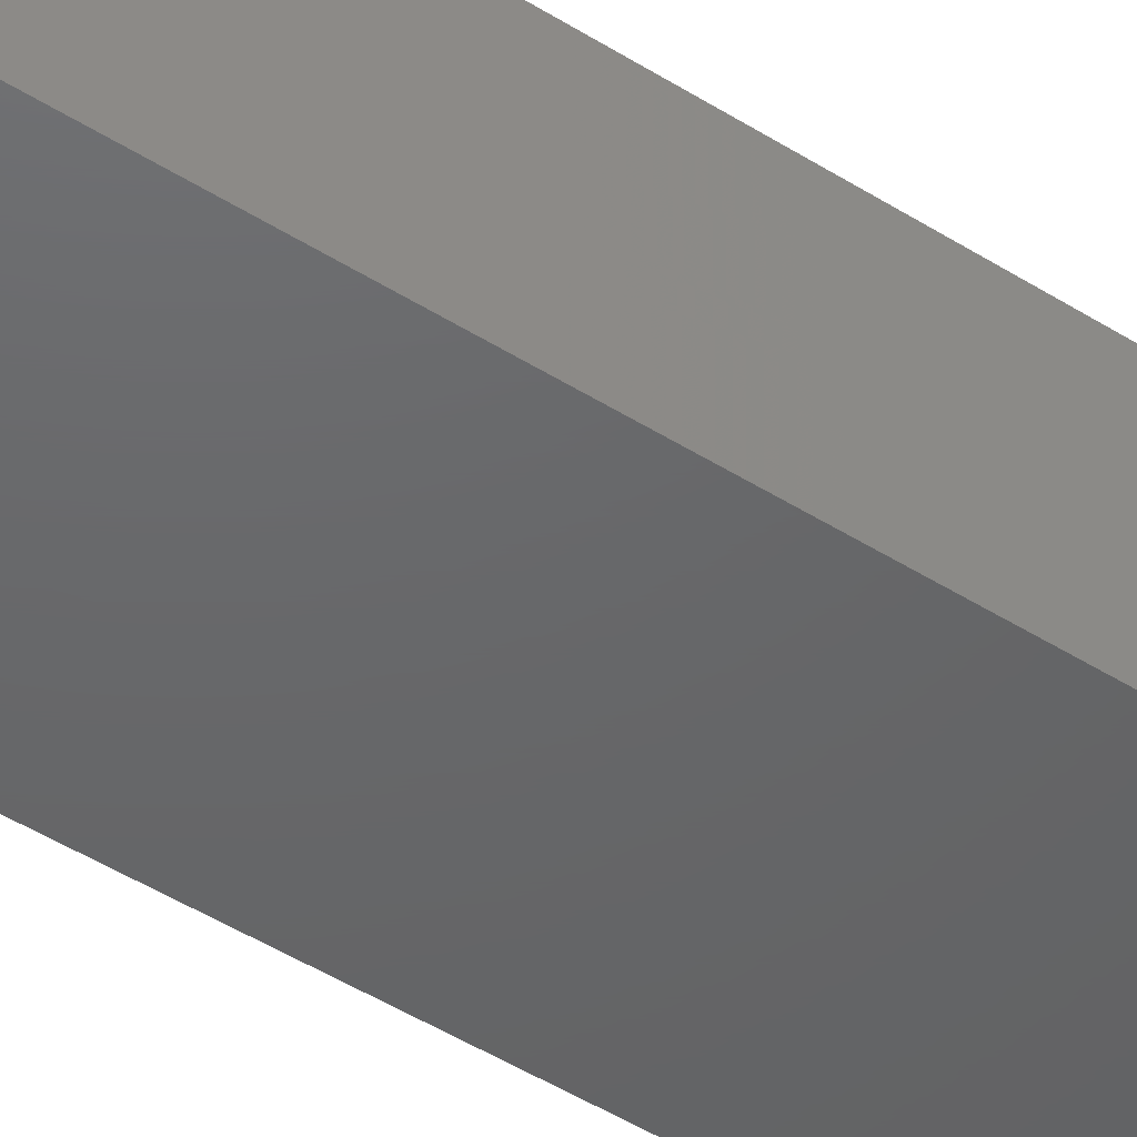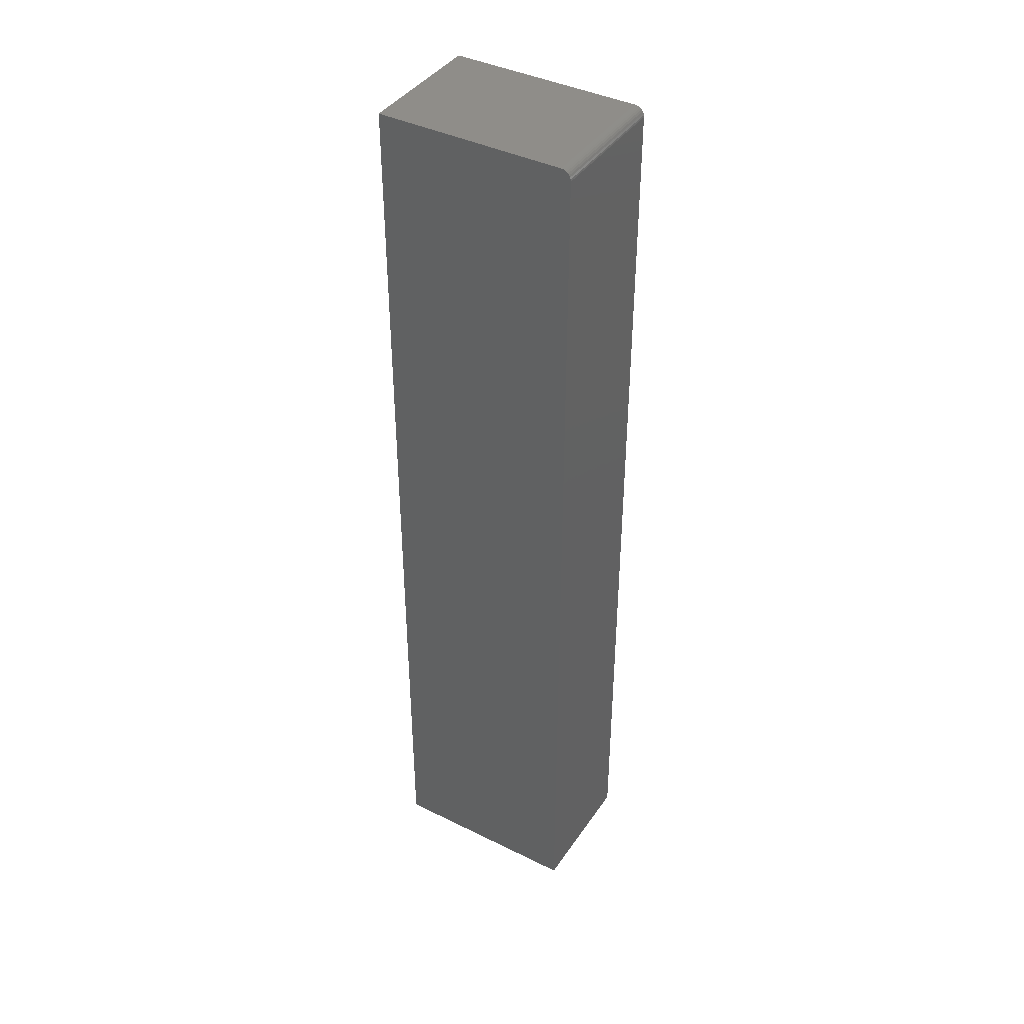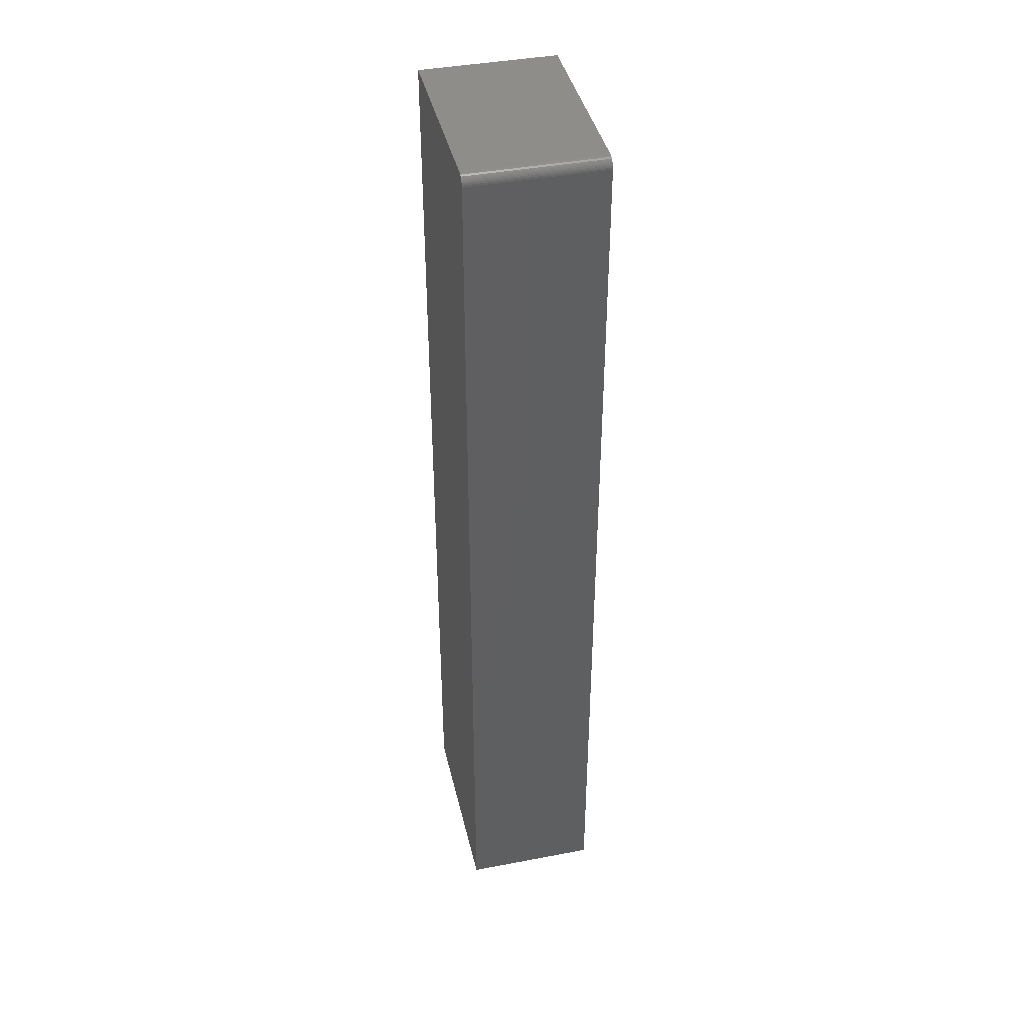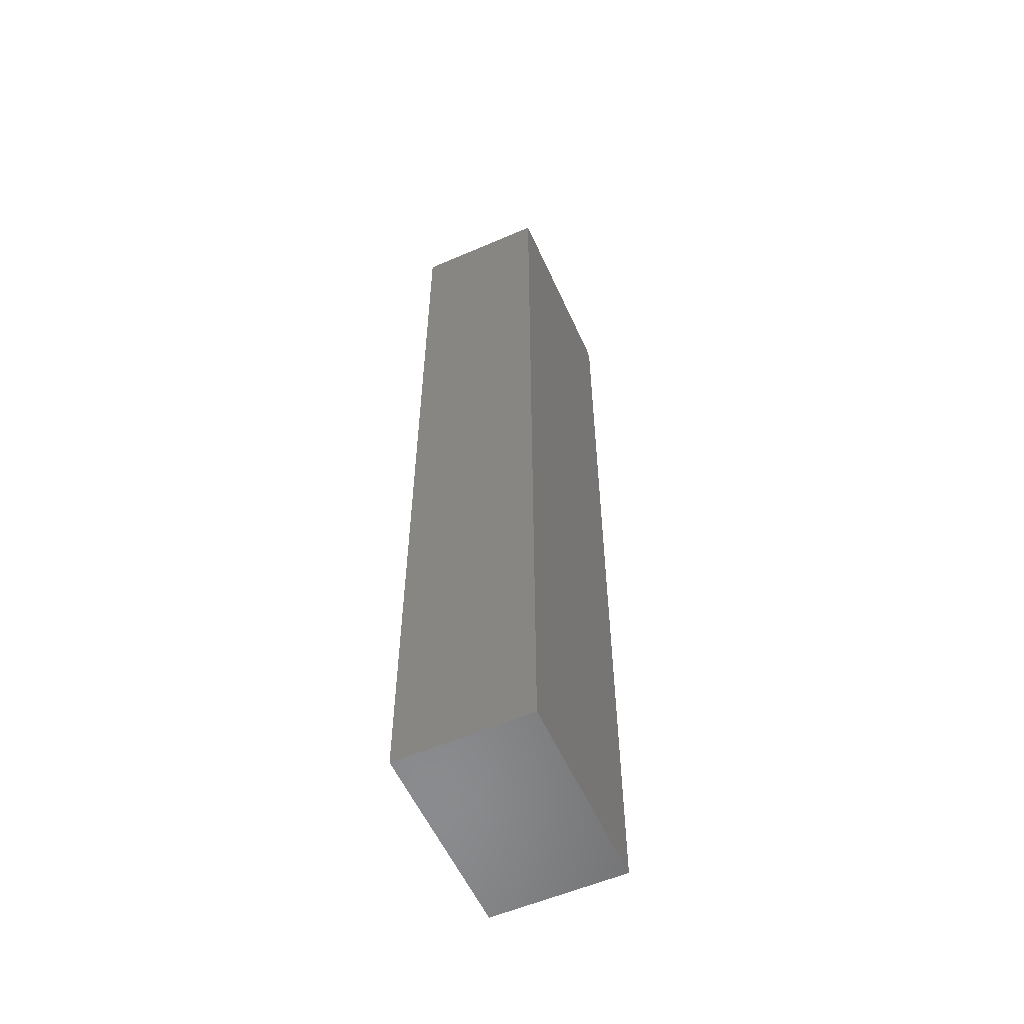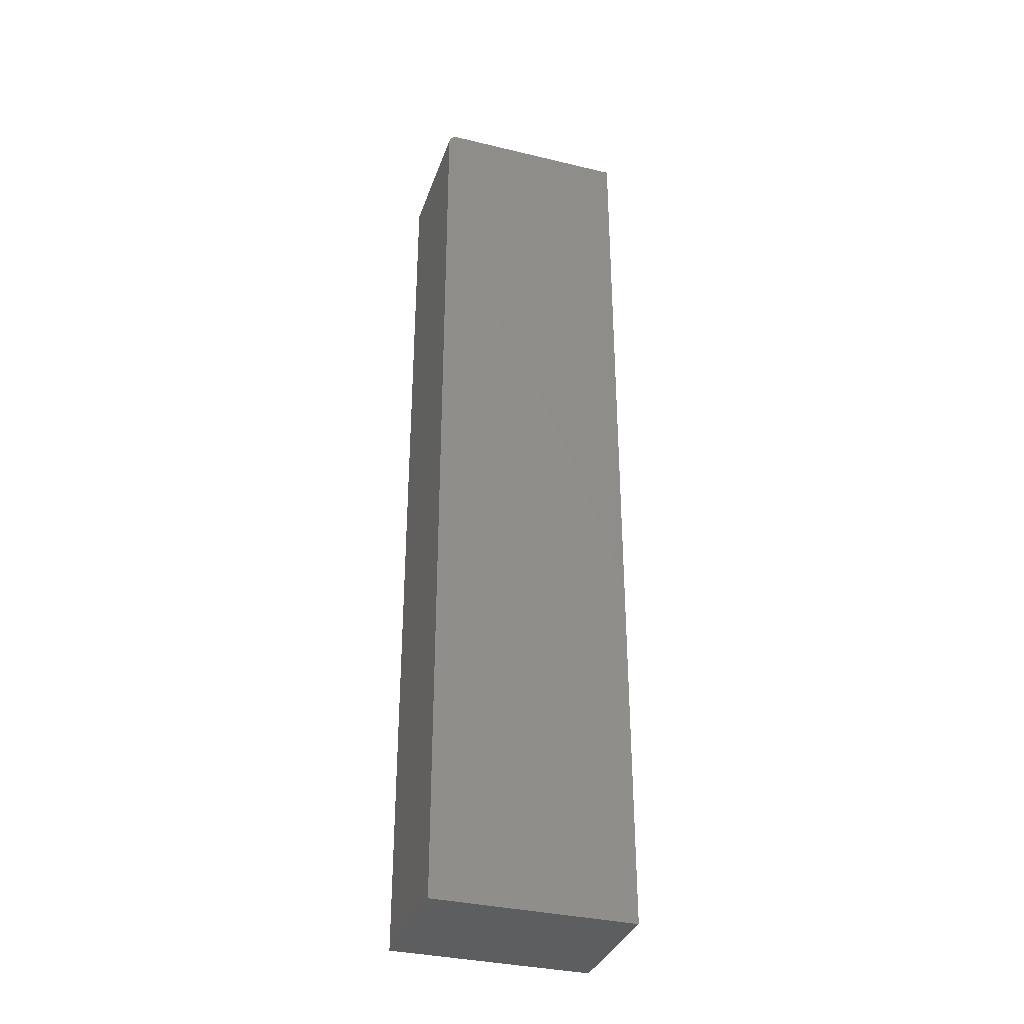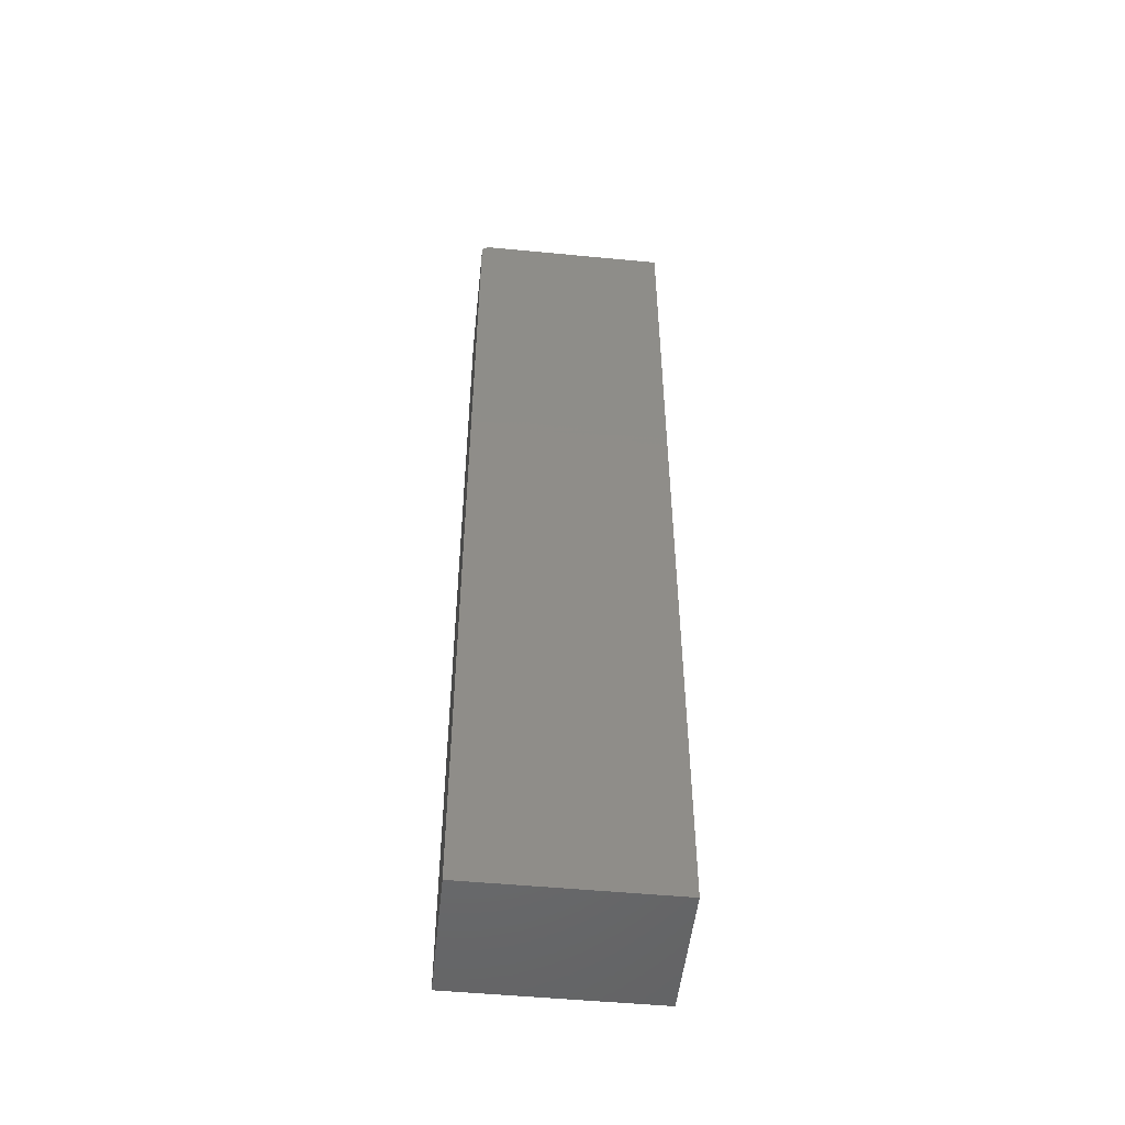
<metadata>
{"format":"stl","ext":"stl","renderer":"f3d","projection":"perspective","resolution":1024,"background":"white","views":[{"elev":-46.7,"azim":-125.8,"up":"+Y"},{"elev":40.7,"azim":-148.9,"up":"+Z"},{"elev":41.3,"azim":-103.0,"up":"+Z"},{"elev":-56.8,"azim":114.2,"up":"+Z"},{"elev":-34.5,"azim":-17.9,"up":"+Z"},{"elev":-50.7,"azim":-6.0,"up":"+Z"}]}
</metadata>
<code>
# stl→obj: 24 verts, 44 faces
v 0.007812 0 0.75
v 0.1562 0 0.75
v 0.007812 0.1053 0.75
v 0.1562 0.1053 0.75
v 0 0.1053 0
v 0 0 0
v 0 0.1053 0.7422
v 0 0 0.7422
v 0.1562 0.1053 0
v 0.0001501 0.1053 0.7437
v 0.0005947 0.1053 0.7452
v 0.001317 0.1053 0.7465
v 0.002288 0.1053 0.7477
v 0.003472 0.1053 0.7487
v 0.004823 0.1053 0.7494
v 0.006288 0.1053 0.7498
v 0.001317 0 0.7465
v 0.003472 0 0.7487
v 0.002288 0 0.7477
v 0.1562 0 0
v 0.0005947 0 0.7452
v 0.0001501 0 0.7437
v 0.006288 0 0.7498
v 0.004823 0 0.7494
f 1 2 3
f 3 2 4
f 5 6 7
f 7 6 8
f 7 9 5
f 10 11 12
f 10 12 13
f 10 13 14
f 10 14 15
f 10 15 16
f 10 16 3
f 4 9 7
f 4 7 10
f 4 10 3
f 17 18 19
f 8 6 20
f 2 18 17
f 2 17 21
f 2 21 22
f 2 22 8
f 2 8 20
f 18 2 1
f 18 1 23
f 18 23 24
f 7 8 10
f 10 8 22
f 10 22 11
f 11 22 21
f 11 21 12
f 12 21 17
f 12 17 13
f 13 17 19
f 13 19 14
f 14 19 18
f 14 18 15
f 15 18 24
f 15 24 16
f 16 24 23
f 16 23 3
f 3 23 1
f 6 5 20
f 20 5 9
f 20 9 2
f 2 9 4

</code>
